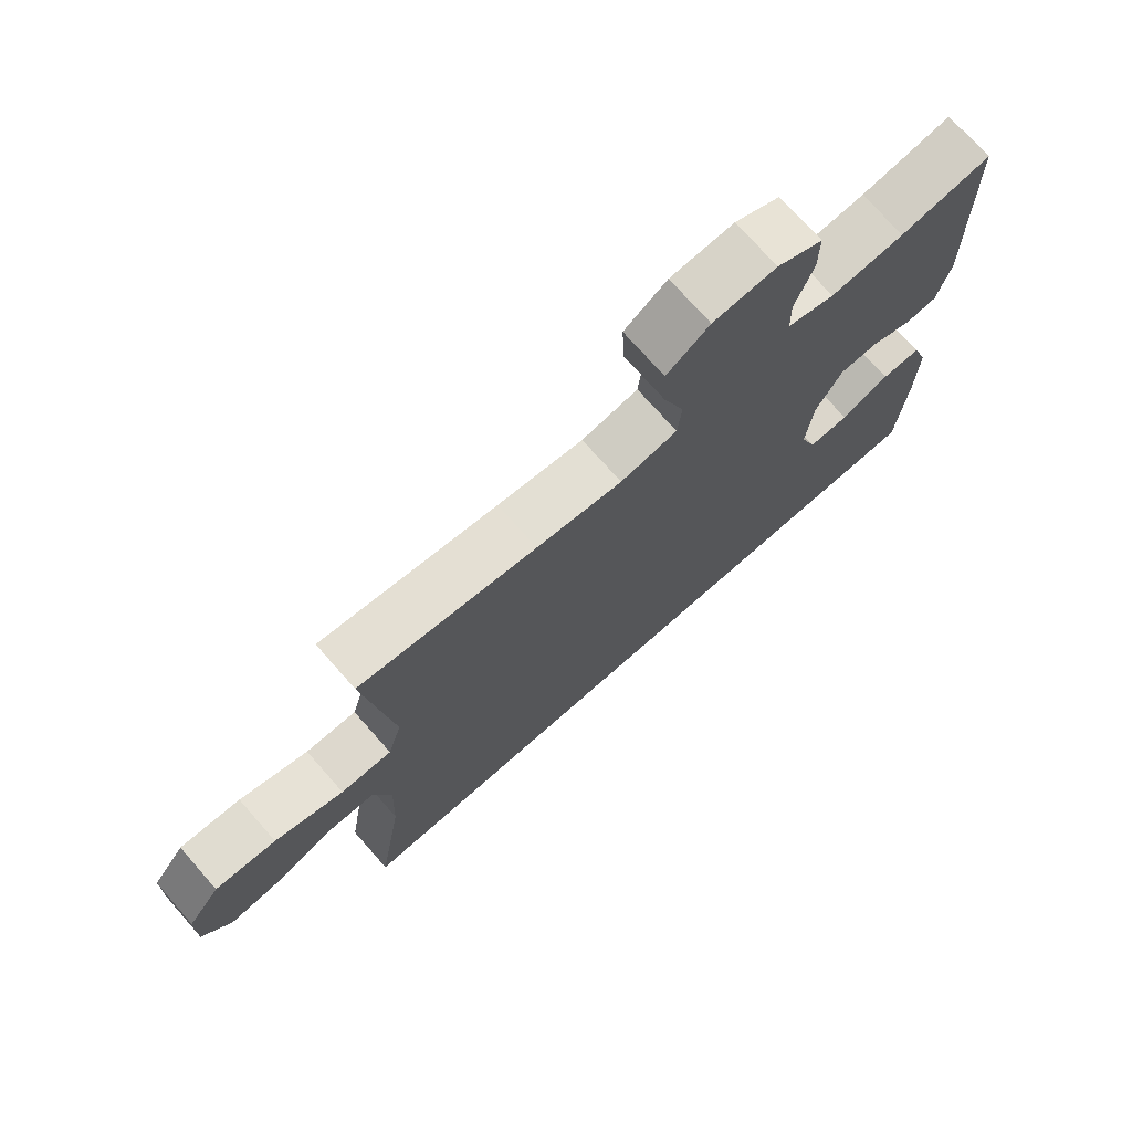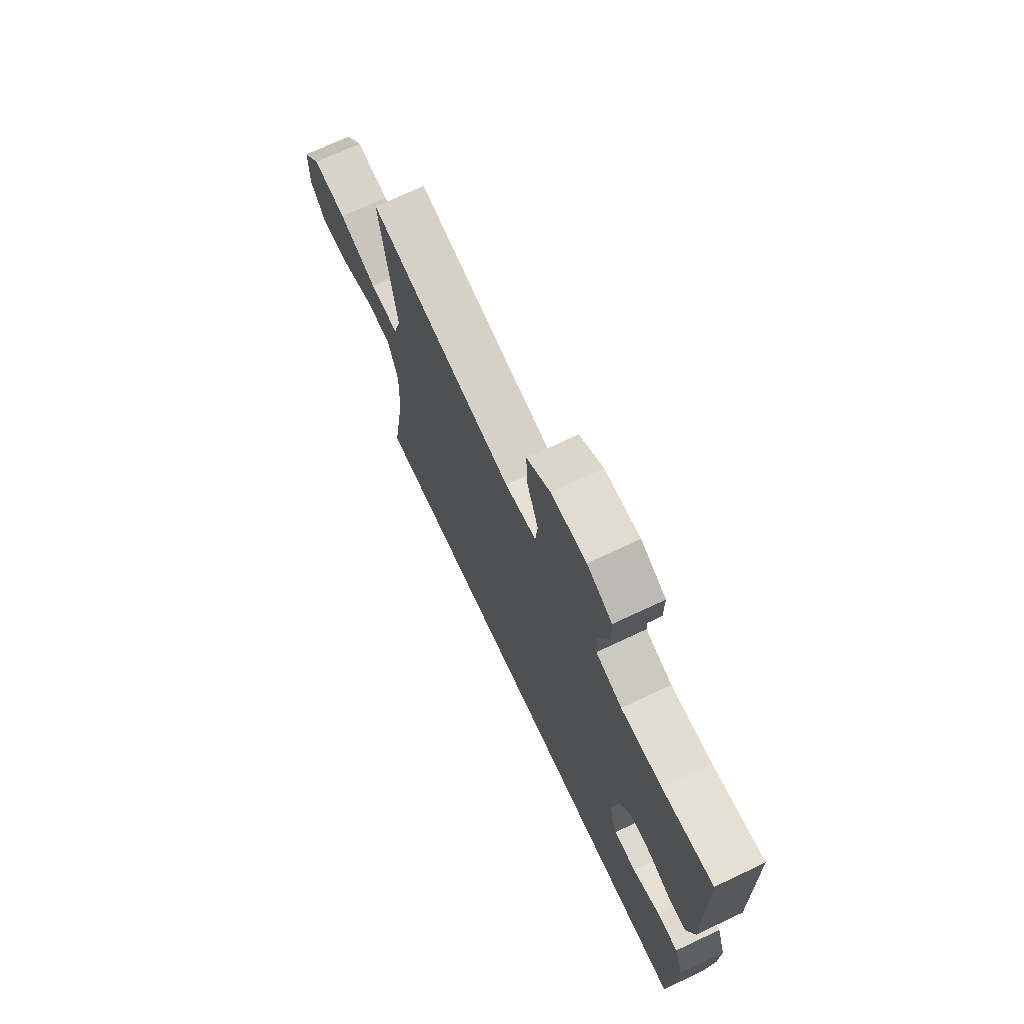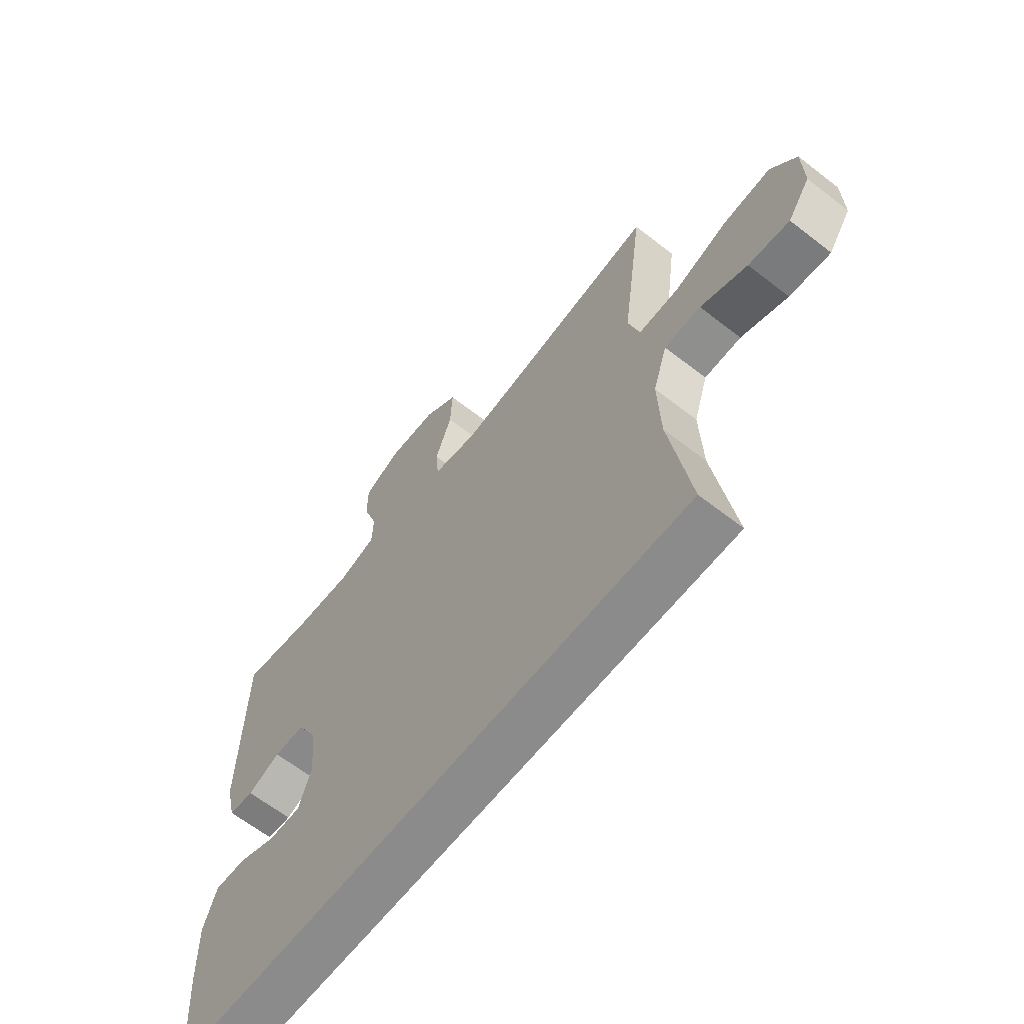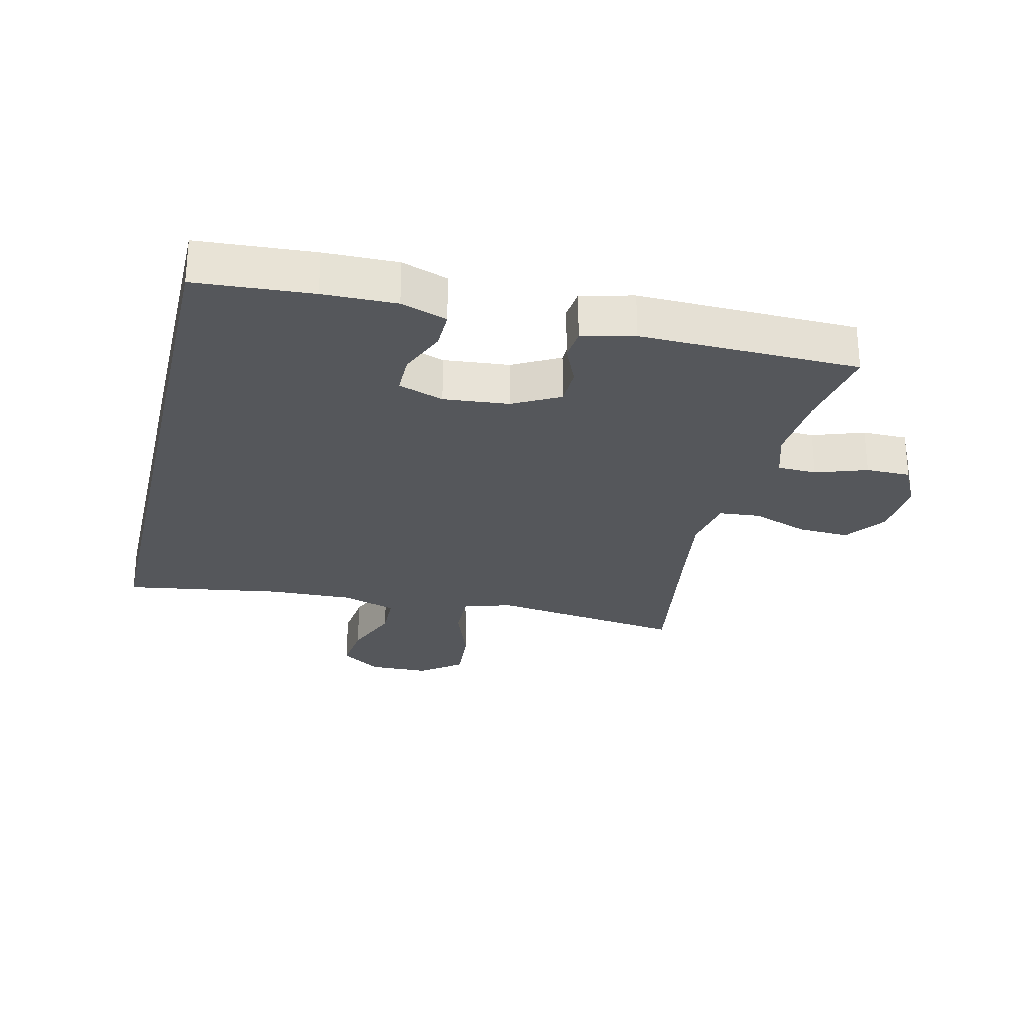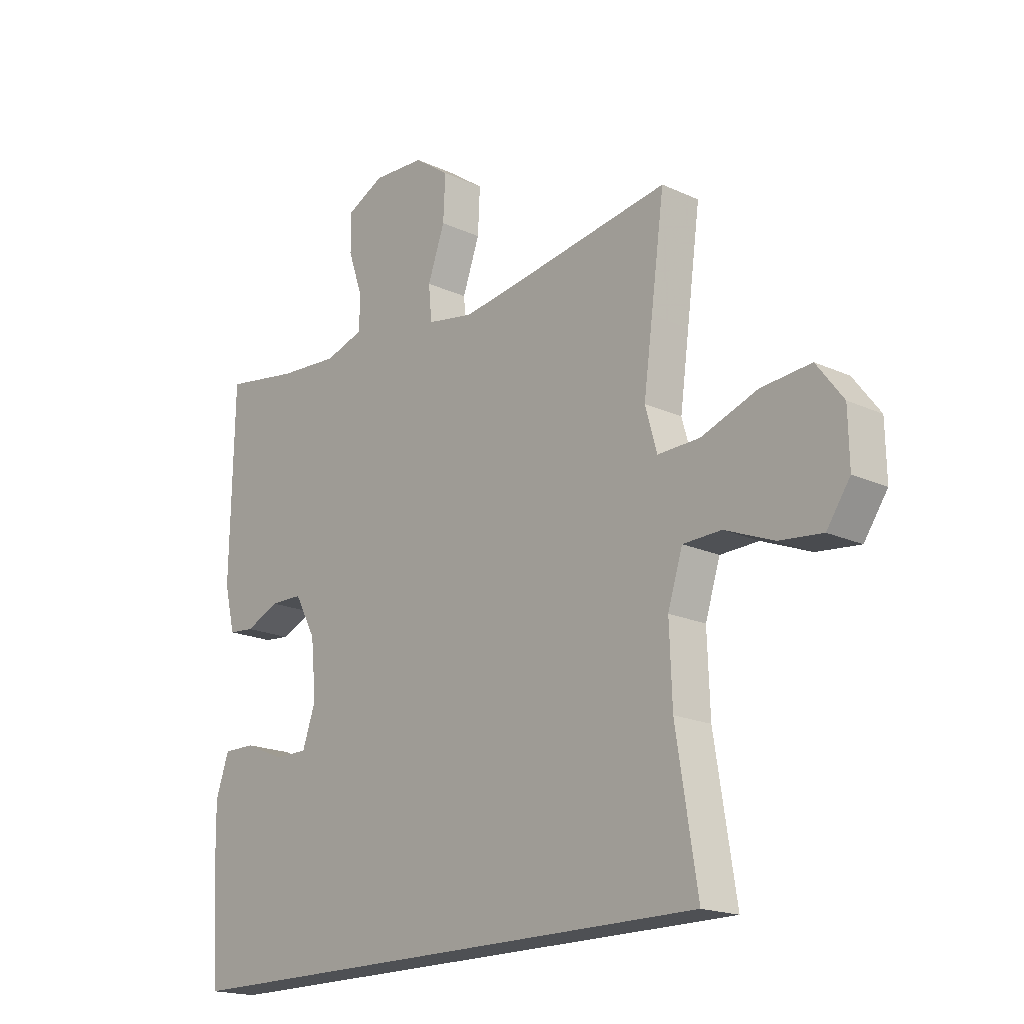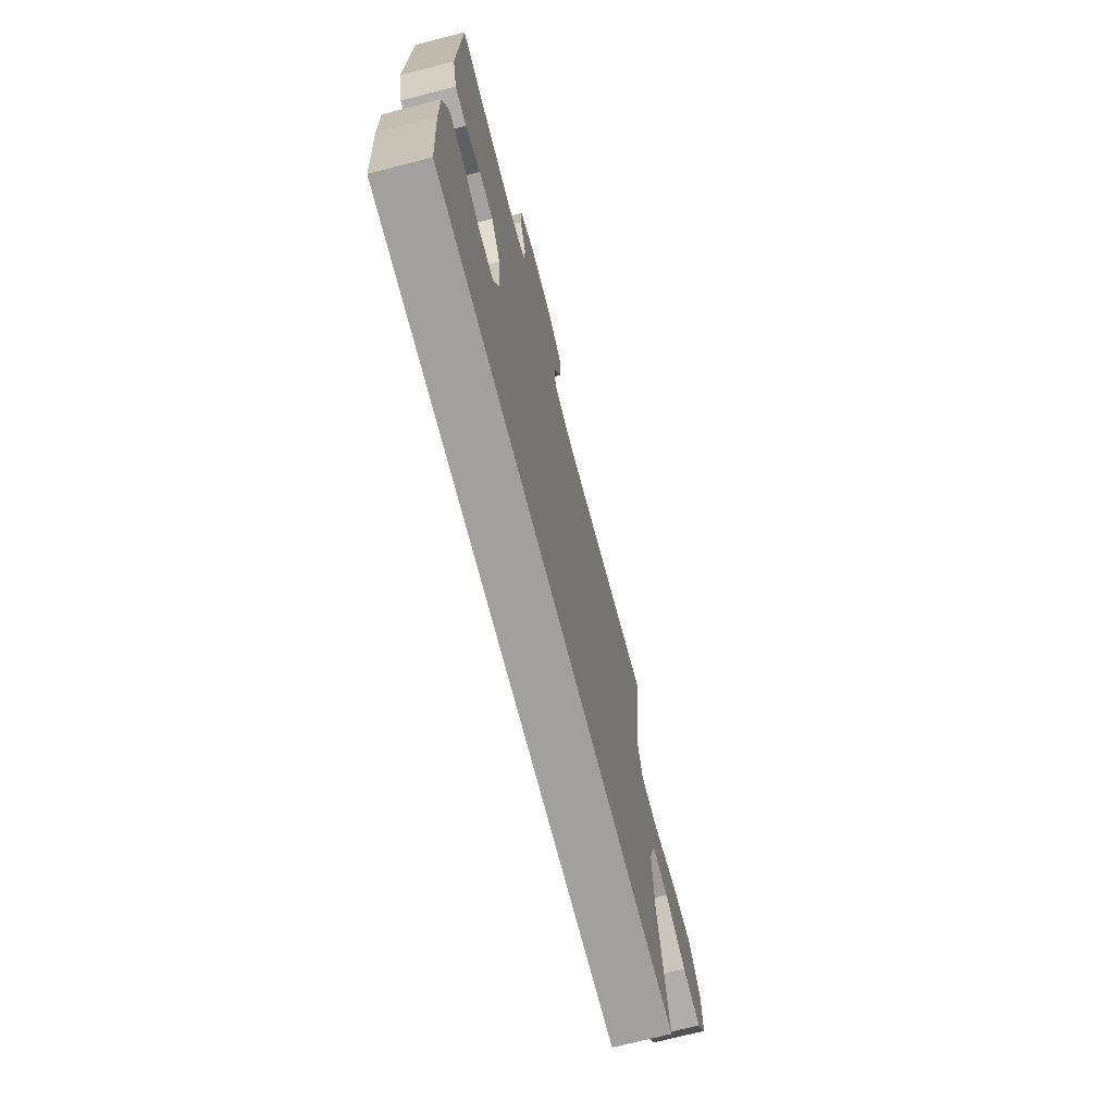
<metadata>
{"format":"obj","ext":"obj","renderer":"f3d","projection":"perspective","resolution":1024,"background":"white","views":[{"elev":73.5,"azim":138.6,"up":"+Z"},{"elev":71.8,"azim":-115.2,"up":"+Z"},{"elev":-63.8,"azim":51.8,"up":"+Z"},{"elev":-27.0,"azim":-103.4,"up":"+Y"},{"elev":-18.5,"azim":48.4,"up":"+Z"},{"elev":-71.8,"azim":-75.6,"up":"+Z"}]}
</metadata>
<code>
v 0.539 0.07 -0.5
v -0.497 0.07 -0.5
v -0.51 0.07 -0.315
v -0.512 0.07 -0.199
v -0.487 0.07 -0.126
v -0.426 0.07 -0.127
v -0.351 0.07 -0.159
v -0.288 0.07 -0.159
v -0.263 0.07 -0.087
v -0.273 0.07 0.017
v -0.313 0.07 0.091
v -0.374 0.07 0.092
v -0.438 0.07 0.064
v -0.487 0.07 0.069
v -0.507 0.07 0.152
v -0.5 0.07 0.5
v -0.36 0.07 0.477
v -0.246 0.07 0.469
v -0.173 0.07 0.492
v -0.171 0.07 0.554
v -0.199 0.07 0.636
v -0.199 0.07 0.707
v -0.129 0.07 0.742
v -0.031 0.07 0.737
v 0.035 0.07 0.69
v 0.031 0.07 0.607
v -0.001 0.07 0.517
v 0.005 0.07 0.452
v 0.093 0.07 0.436
v 0.226 0.07 0.456
v 0.5 0.07 0.5
v 0.475 0.07 0.314
v 0.458 0.07 0.189
v 0.48 0.07 0.111
v 0.559 0.07 0.113
v 0.665 0.07 0.151
v 0.759 0.07 0.159
v 0.809 0.07 0.093
v 0.811 0.07 -0.004
v 0.767 0.07 -0.068
v 0.686 0.07 -0.059
v 0.594 0.07 -0.022
v 0.522 0.07 -0.024
v 0.494 0.07 -0.112
v 0.499 0.07 -0.248
v 0.539 0 -0.5
v -0.497 0 -0.5
v -0.51 0 -0.315
v -0.512 0 -0.199
v -0.487 0 -0.126
v -0.426 0 -0.127
v -0.351 0 -0.159
v -0.288 0 -0.159
v -0.263 0 -0.087
v -0.273 0 0.017
v -0.313 0 0.091
v -0.374 0 0.092
v -0.438 0 0.064
v -0.487 0 0.069
v -0.507 0 0.152
v -0.5 0 0.5
v -0.36 0 0.477
v -0.246 0 0.469
v -0.173 0 0.492
v -0.171 0 0.554
v -0.199 0 0.636
v -0.199 0 0.707
v -0.129 0 0.742
v -0.031 0 0.737
v 0.035 0 0.69
v 0.031 0 0.607
v -0.001 0 0.517
v 0.005 0 0.452
v 0.093 0 0.436
v 0.226 0 0.456
v 0.5 0 0.5
v 0.475 0 0.314
v 0.458 0 0.189
v 0.48 0 0.111
v 0.559 0 0.113
v 0.665 0 0.151
v 0.759 0 0.159
v 0.809 0 0.093
v 0.811 0 -0.004
v 0.767 0 -0.068
v 0.686 0 -0.059
v 0.594 0 -0.022
v 0.522 0 -0.024
v 0.494 0 -0.112
v 0.499 0 -0.248
f 40 41 42
f 39 40 42
f 38 39 42
f 37 38 42
f 36 37 42
f 35 36 42
f 34 35 42 43
f 30 31 32 33
f 29 30 33 34
f 34 43 44
f 29 34 44
f 28 29 44
f 25 26 27
f 24 25 27
f 23 24 27
f 22 23 27
f 21 22 27
f 20 21 27
f 19 20 27 28
f 15 16 17
f 14 15 17
f 13 14 17
f 12 13 17
f 11 12 17 18
f 28 44 45
f 19 28 45
f 18 19 45
f 11 18 45
f 10 11 45
f 5 6 7
f 4 5 7
f 3 4 7 8
f 1 2 3 8
f 9 10 45 1
f 1 8 9
f 87 86 85
f 87 85 84
f 87 84 83
f 87 83 82
f 87 82 81
f 87 81 80
f 88 87 80 79
f 78 77 76 75
f 79 78 75 74
f 89 88 79
f 89 79 74
f 89 74 73
f 72 71 70
f 72 70 69
f 72 69 68
f 72 68 67
f 72 67 66
f 72 66 65
f 73 72 65 64
f 62 61 60
f 62 60 59
f 62 59 58
f 62 58 57
f 63 62 57 56
f 90 89 73
f 90 73 64
f 90 64 63
f 90 63 56
f 90 56 55
f 52 51 50
f 52 50 49
f 53 52 49 48
f 53 48 47 46
f 46 90 55 54
f 54 53 46
f 1 46 47 2
f 2 47 48 3
f 3 48 49 4
f 4 49 50 5
f 5 50 51 6
f 6 51 52 7
f 7 52 53 8
f 8 53 54 9
f 9 54 55 10
f 10 55 56 11
f 11 56 57 12
f 12 57 58 13
f 13 58 59 14
f 14 59 60 15
f 15 60 61 16
f 16 61 62 17
f 17 62 63 18
f 18 63 64 19
f 19 64 65 20
f 20 65 66 21
f 21 66 67 22
f 22 67 68 23
f 23 68 69 24
f 24 69 70 25
f 25 70 71 26
f 26 71 72 27
f 27 72 73 28
f 28 73 74 29
f 29 74 75 30
f 30 75 76 31
f 31 76 77 32
f 32 77 78 33
f 33 78 79 34
f 34 79 80 35
f 35 80 81 36
f 36 81 82 37
f 37 82 83 38
f 38 83 84 39
f 39 84 85 40
f 40 85 86 41
f 41 86 87 42
f 42 87 88 43
f 43 88 89 44
f 44 89 90 45
f 45 90 46 1

</code>
